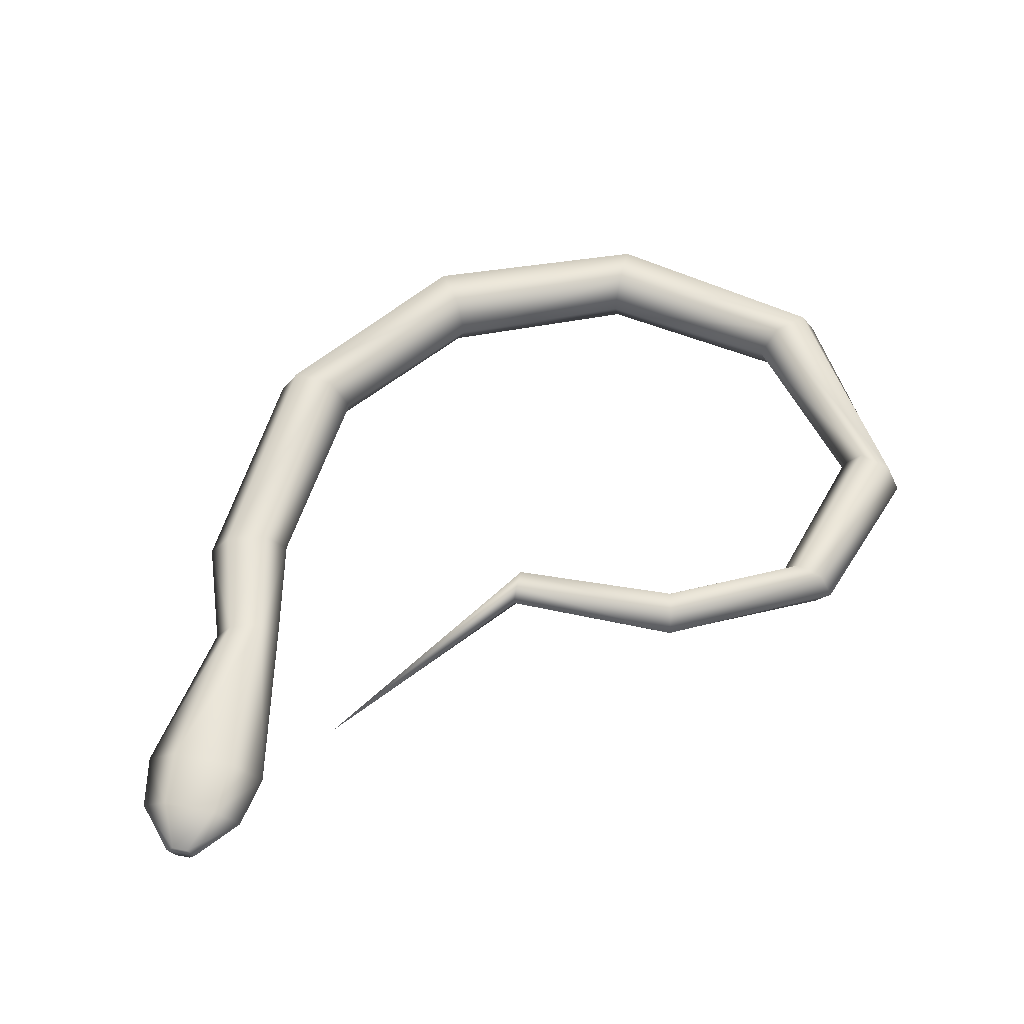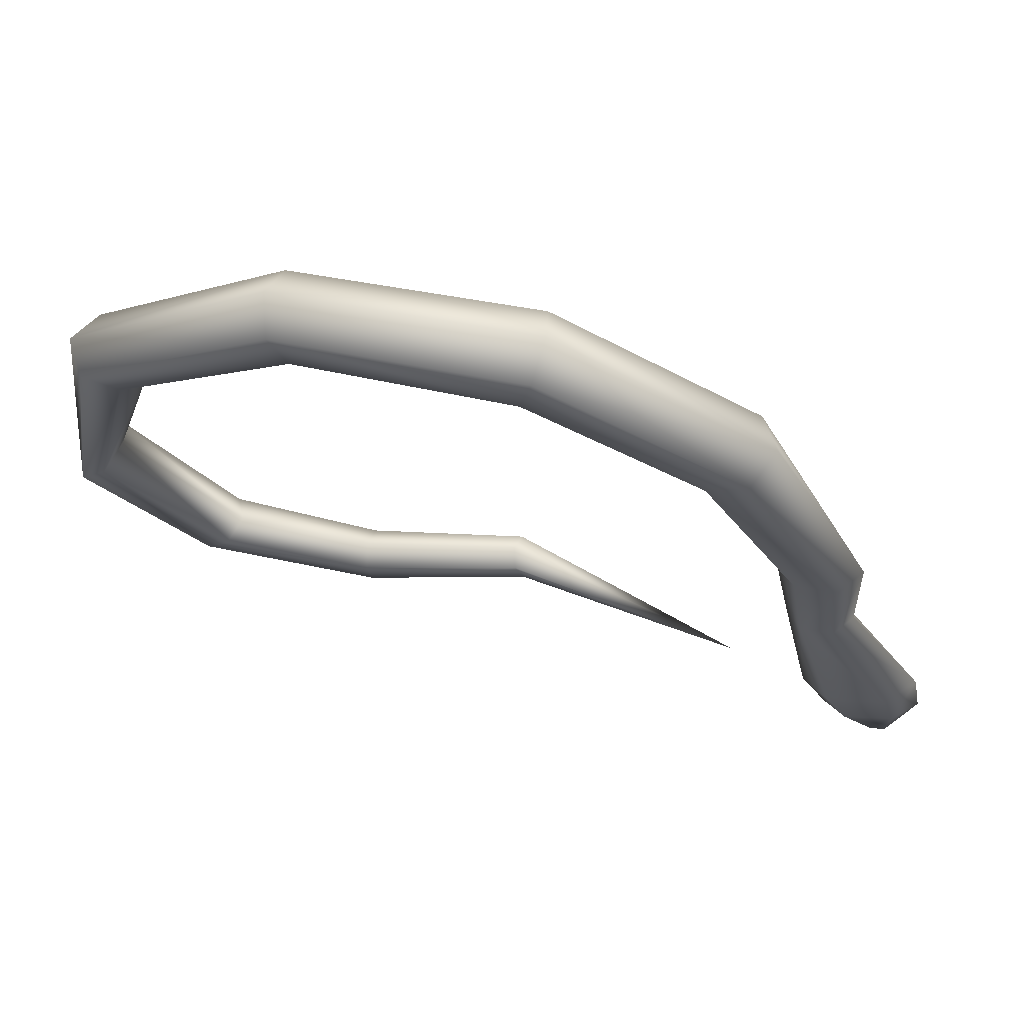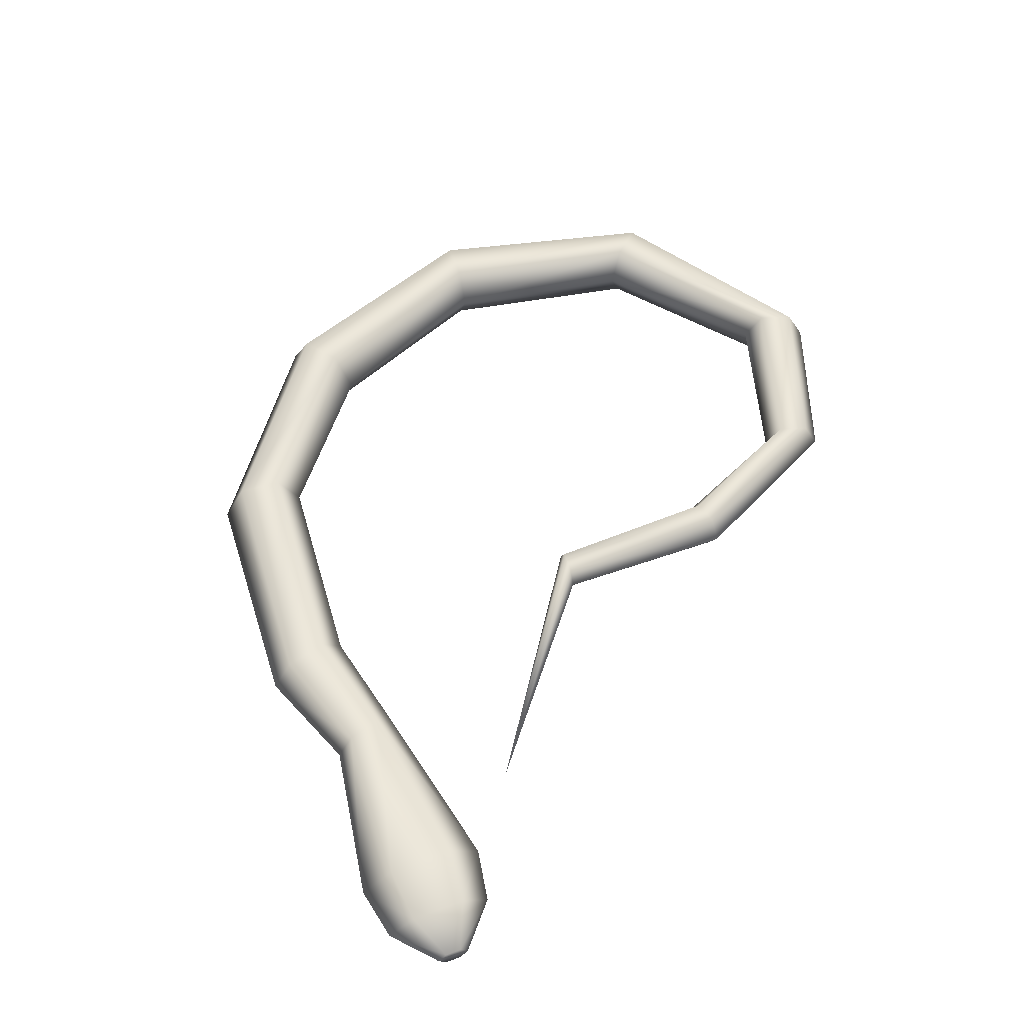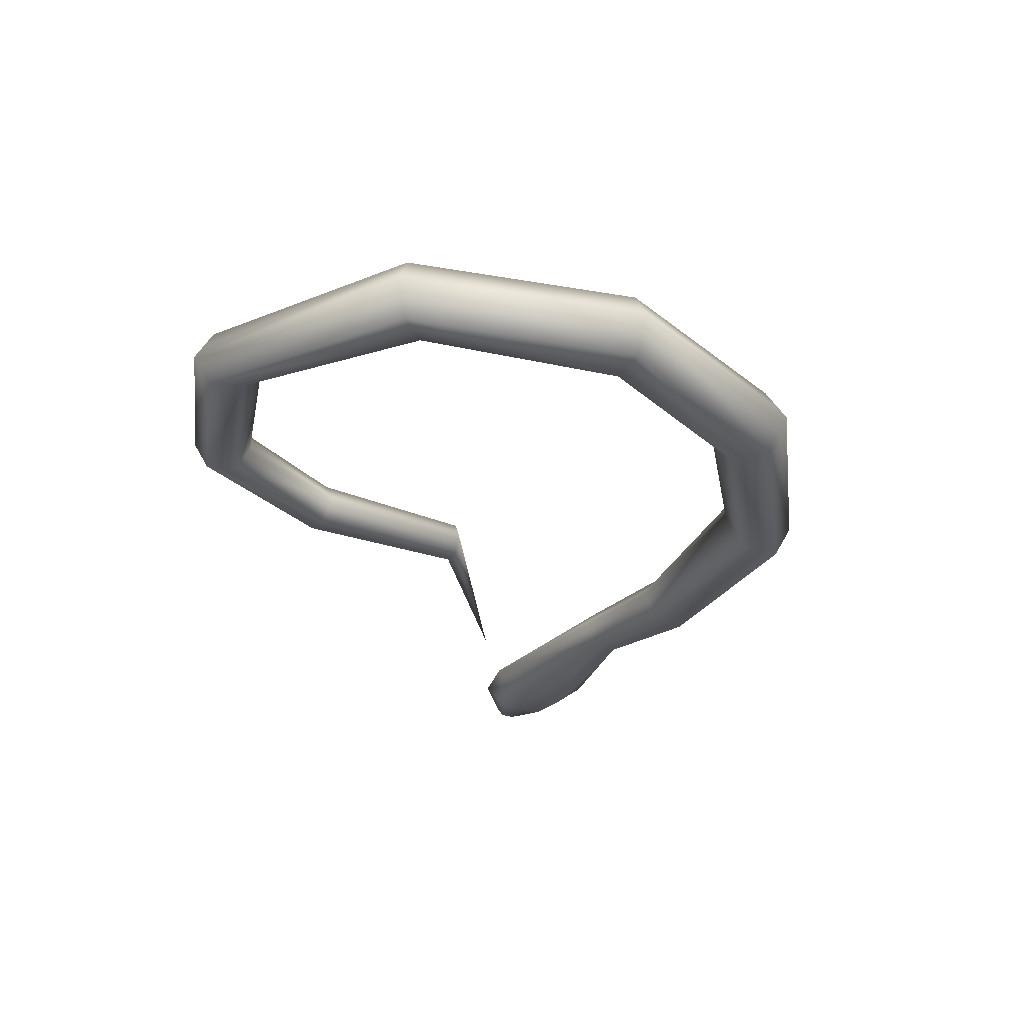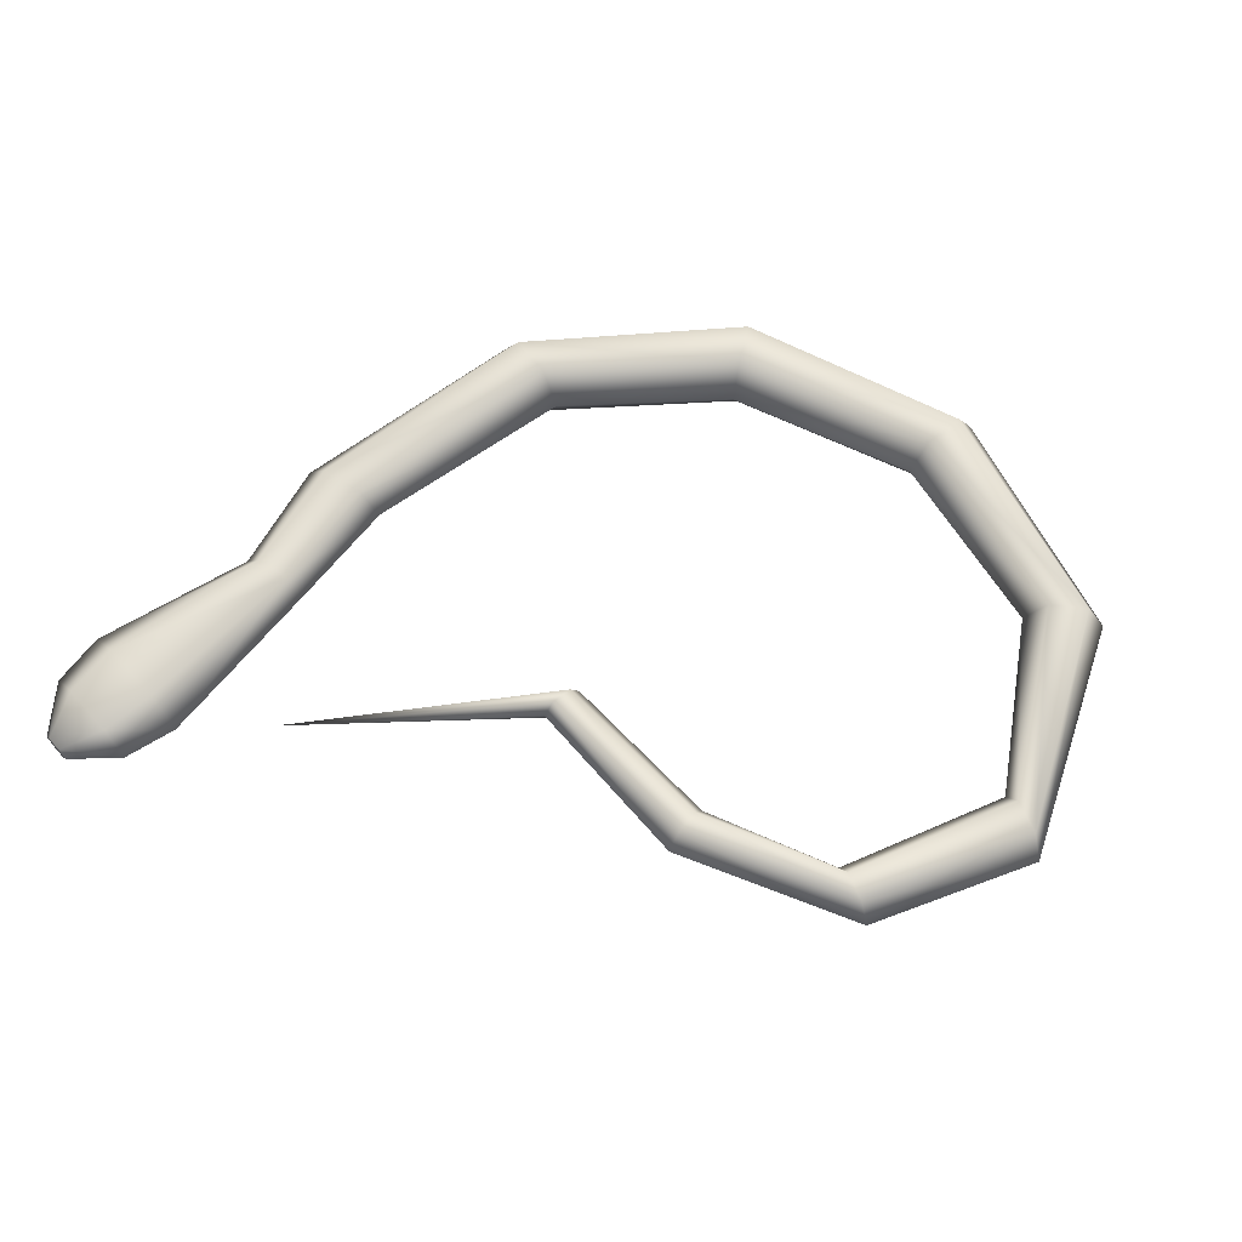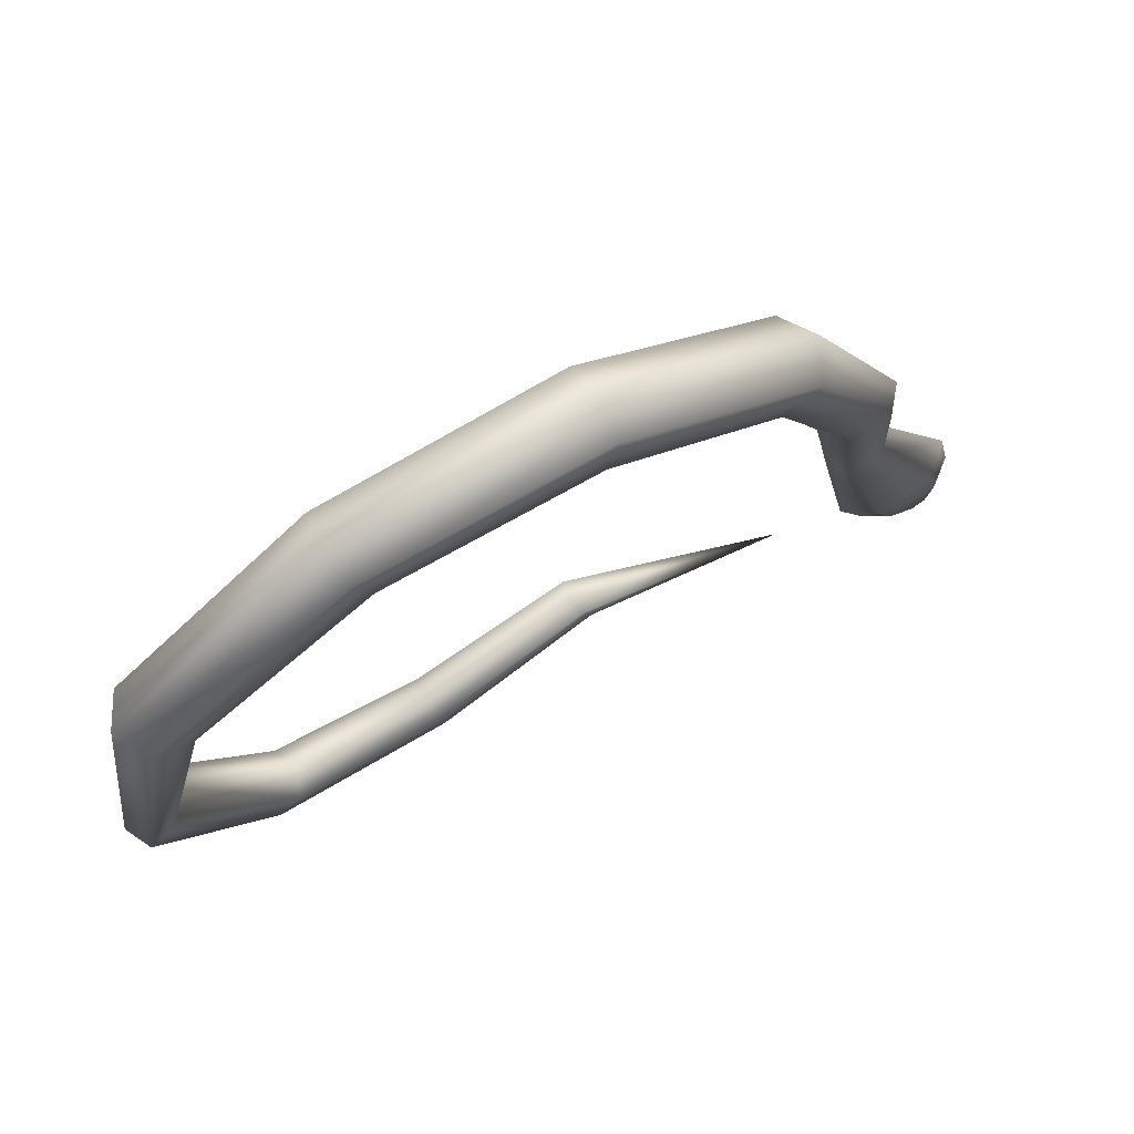
<metadata>
{"format":"obj","ext":"obj","renderer":"f3d","projection":"perspective","resolution":1024,"background":"white","views":[{"elev":56.8,"azim":-10.5,"up":"+Z"},{"elev":64.6,"azim":-168.6,"up":"+Y"},{"elev":54.2,"azim":-43.8,"up":"+Z"},{"elev":-29.9,"azim":129.3,"up":"+Z"},{"elev":63.8,"azim":26.4,"up":"+Z"},{"elev":70.3,"azim":149.7,"up":"+Y"}]}
</metadata>
<code>
o Cylinder
v -2.285 -1.831 0.2856
v -3.088 -2.398 0.2442
v -2.76 -1.154 0.3838
v -3.124 -2.384 0.1997
v -2.844 -1.144 0.2856
v -3.194 -2.355 0.1997
v -2.76 -1.154 0.1875
v -3.23 -2.341 0.2442
v -2.592 -1.175 0.1875
v -3.194 -2.355 0.2887
v -2.509 -1.185 0.2856
v -3.124 -2.384 0.2887
v -0.1884 0.7318 0.2856
v -0.1456 0.8231 0.1109
v -0.06005 1.006 0.1109
v -0.01726 1.097 0.2856
v -0.06005 1.006 0.4604
v -0.1456 0.8231 0.4604
v -1.909 0.2943 0.2856
v -2.003 0.3432 0.1021
v -2.191 0.4409 0.1021
v -2.285 0.4898 0.2856
v -2.191 0.4409 0.4692
v -2.003 0.3432 0.4692
v 0.9485 -0.7102 0.138
v 1.077 -0.8226 0.138
v 1.141 -0.8788 0.2856
v 1.077 -0.8226 0.4332
v 0.9485 -0.7102 0.4332
v 0.8844 -0.654 0.2856
v -2.398 -0.6381 0.2856
v -2.503 -0.6251 0.1624
v -2.713 -0.5992 0.1624
v -2.818 -0.5862 0.2856
v -2.713 -0.5992 0.4089
v -2.503 -0.6251 0.4089
v -1.138 0.7204 0.2856
v -1.162 0.8236 0.1021
v -1.211 1.03 0.1021
v -1.235 1.133 0.2856
v -1.211 1.03 0.4692
v -1.162 0.8236 0.4692
v -0.3407 -1.395 0.1773
v -0.365 -1.517 0.1773
v -0.3772 -1.578 0.2856
v -0.365 -1.517 0.3939
v -0.3407 -1.395 0.3939
v -0.3286 -1.333 0.2856
v 0.3967 -1.357 0.1577
v 0.5078 -1.454 0.1577
v 0.5633 -1.503 0.2856
v 0.5078 -1.454 0.4136
v 0.3967 -1.357 0.4136
v 0.3411 -1.308 0.2856
v 0.7009 0.2611 0.12
v 0.8806 0.3265 0.12
v 0.9704 0.3592 0.2856
v 0.8806 0.3265 0.4512
v 0.7009 0.2611 0.4512
v 0.6111 0.2285 0.2856
v -1.126 -1.093 0.197
v -1.169 -1.186 0.197
v -1.191 -1.232 0.2856
v -1.169 -1.186 0.3742
v -1.126 -1.093 0.3742
v -1.104 -1.047 0.2856
v -2.592 -1.175 0.3838
v -2.695 -2.055 0.2856
v -2.839 -1.997 0.1624
v -3.127 -1.88 0.1624
v -3.271 -1.822 0.2856
v -3.125 -1.881 0.4089
v -2.839 -1.997 0.4089
v -2.839 -2.277 0.2694
v -2.96 -2.227 0.1774
v -3.203 -2.129 0.1774
v -3.324 -2.08 0.2694
v -3.203 -2.129 0.3613
v -2.96 -2.227 0.3613
f 74 2 4
f 75 4 76
f 76 6 77
f 77 8 10
f 6 10 8
f 79 12 74
f 78 10 79
f 5 71 3
f 60 13 55
f 55 14 56
f 56 15 57
f 57 16 17
f 59 18 13
f 58 17 18
f 37 19 20
f 38 20 21
f 39 21 22
f 40 22 41
f 42 24 37
f 41 23 42
f 54 30 49
f 49 25 50
f 50 26 51
f 51 27 52
f 53 29 54
f 52 28 53
f 19 31 32
f 20 32 33
f 21 33 34
f 22 34 23
f 24 36 19
f 23 35 24
f 13 37 14
f 14 38 15
f 15 39 16
f 16 40 41
f 18 42 37
f 17 41 42
f 66 48 43
f 61 43 44
f 62 44 45
f 63 45 64
f 65 47 66
f 64 46 65
f 48 54 49
f 43 49 50
f 44 50 51
f 45 51 46
f 47 53 48
f 46 52 47
f 30 60 25
f 25 55 26
f 26 56 27
f 27 57 58
f 29 59 60
f 28 58 59
f 7 70 71
f 9 69 70
f 11 68 9
f 35 3 36
f 36 67 31
f 34 5 3
f 33 7 34
f 32 9 33
f 31 11 9
f 1 66 61
f 1 61 62
f 1 62 63
f 1 63 64
f 1 65 66
f 1 64 65
f 67 73 68
f 3 72 67
f 68 74 75
f 69 75 76
f 70 76 71
f 71 77 78
f 73 79 68
f 72 78 73
f 75 74 4
f 4 6 76
f 6 8 77
f 78 77 10
f 6 12 10
f 4 2 6
f 2 12 6
f 12 2 74
f 10 12 79
f 71 72 3
f 13 14 55
f 14 15 56
f 15 16 57
f 58 57 17
f 60 59 13
f 59 58 18
f 38 37 20
f 39 38 21
f 40 39 22
f 22 23 41
f 24 19 37
f 23 24 42
f 30 25 49
f 25 26 50
f 26 27 51
f 27 28 52
f 29 30 54
f 28 29 53
f 20 19 32
f 21 20 33
f 22 21 34
f 34 35 23
f 36 31 19
f 35 36 24
f 37 38 14
f 38 39 15
f 39 40 16
f 17 16 41
f 13 18 37
f 18 17 42
f 61 66 43
f 62 61 44
f 63 62 45
f 45 46 64
f 47 48 66
f 46 47 65
f 43 48 49
f 44 43 50
f 45 44 51
f 51 52 46
f 53 54 48
f 52 53 47
f 60 55 25
f 55 56 26
f 56 57 27
f 28 27 58
f 30 29 60
f 29 28 59
f 5 7 71
f 7 9 70
f 68 69 9
f 3 67 36
f 67 11 31
f 35 34 3
f 7 5 34
f 9 7 33
f 32 31 9
f 11 67 68
f 72 73 67
f 69 68 75
f 70 69 76
f 76 77 71
f 72 71 78
f 79 74 68
f 78 79 73

</code>
